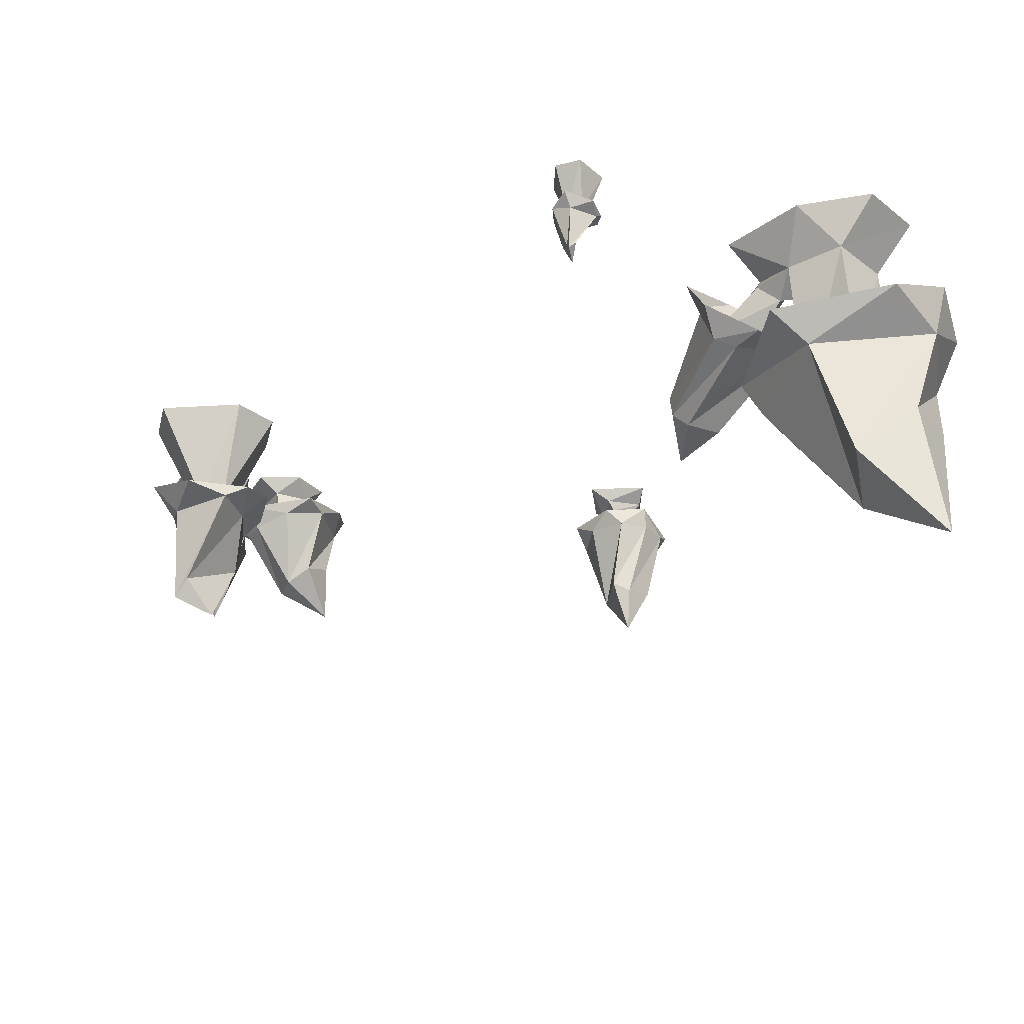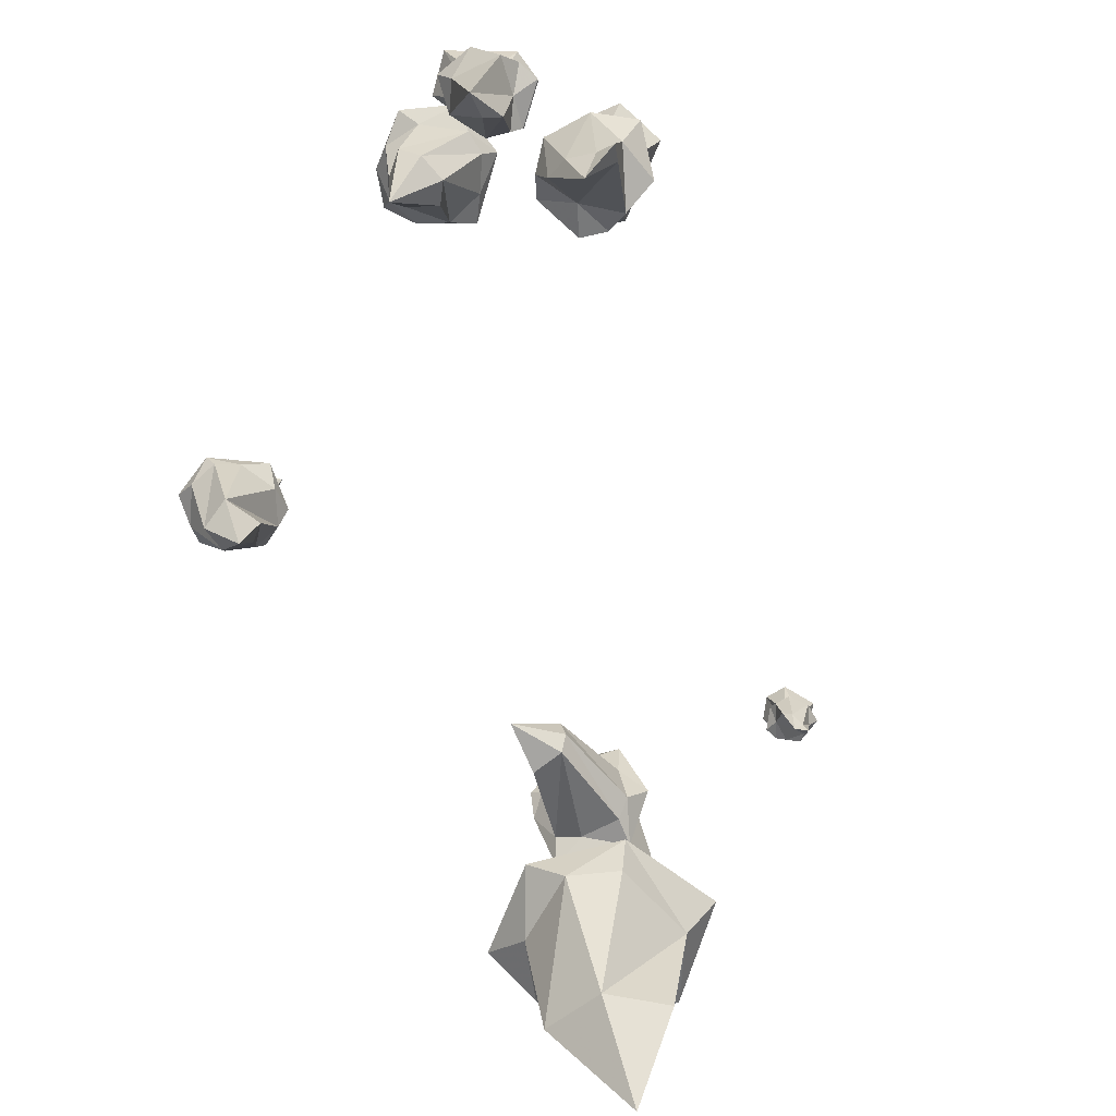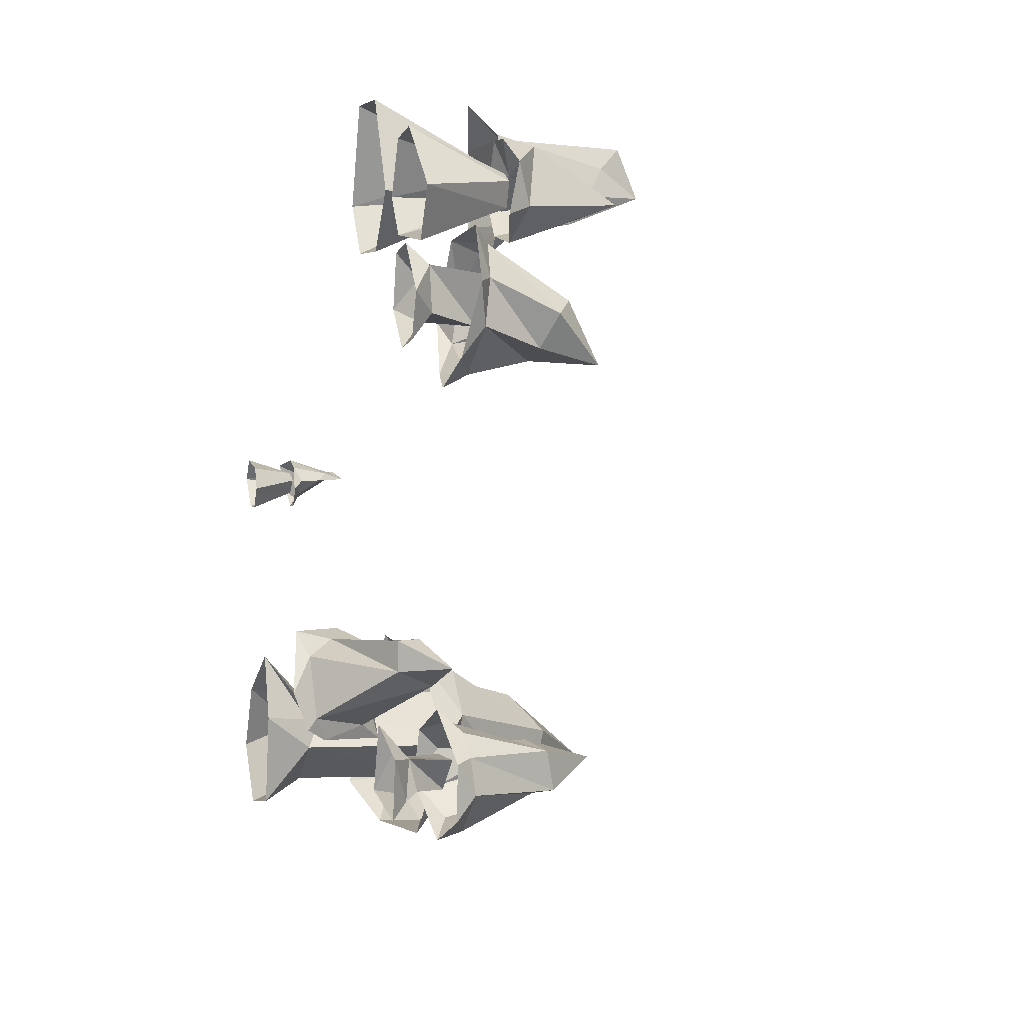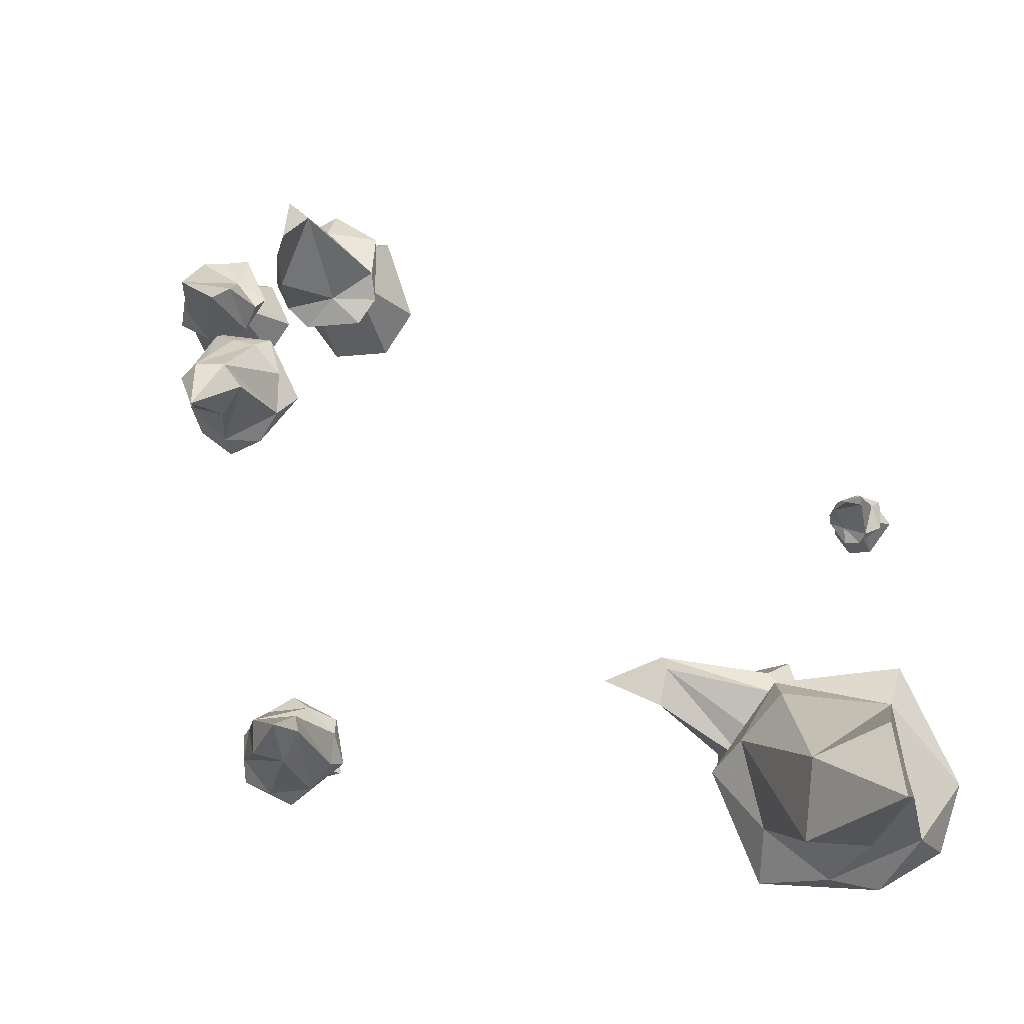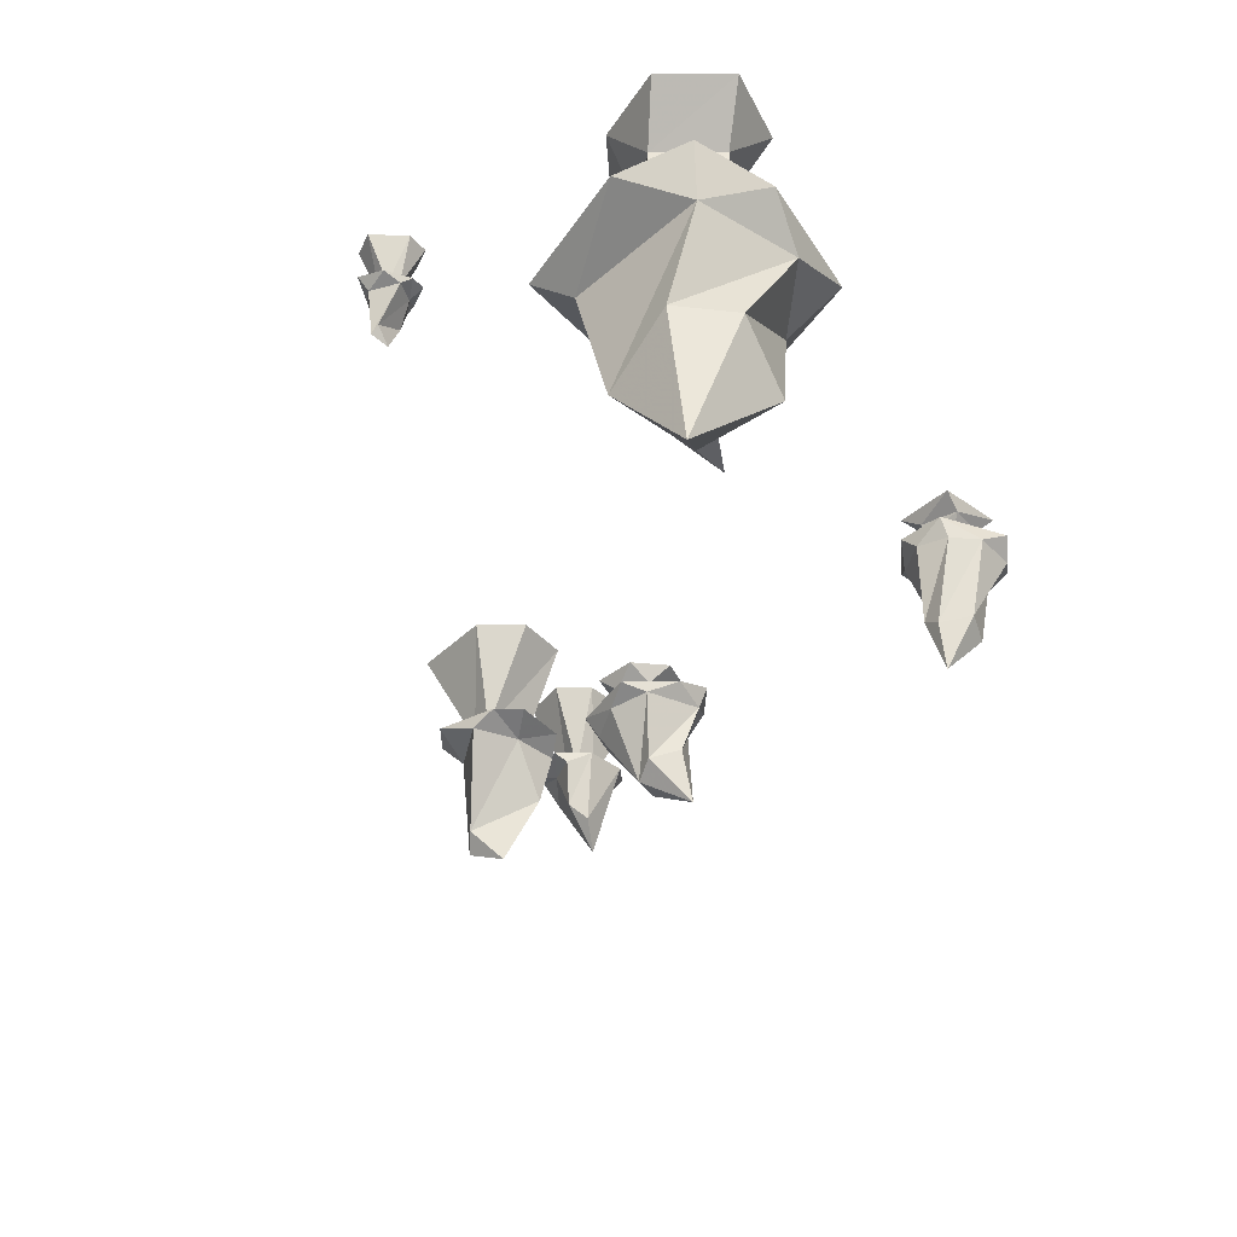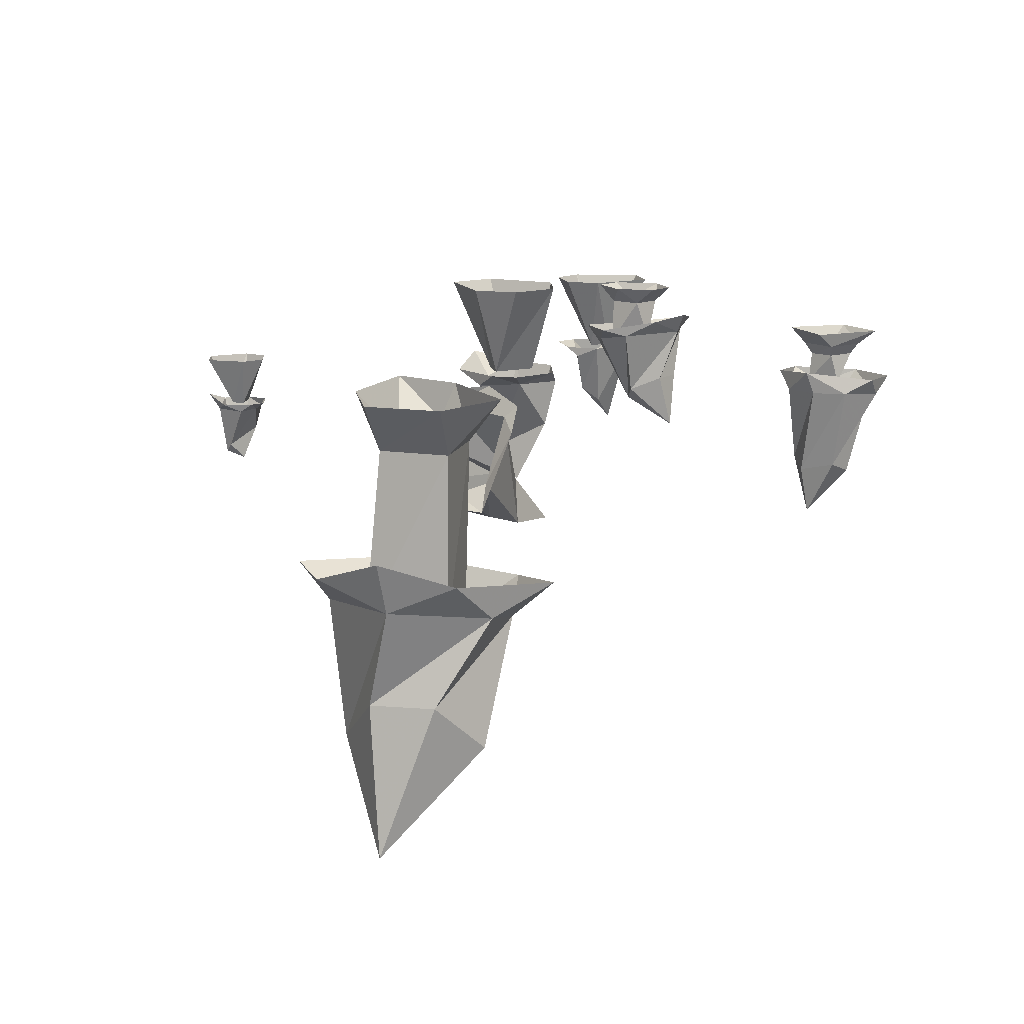
<metadata>
{"format":"obj","ext":"obj","renderer":"f3d","projection":"perspective","resolution":1024,"background":"white","views":[{"elev":-30.3,"azim":76.5,"up":"+Y"},{"elev":-79.1,"azim":-41.9,"up":"+Y"},{"elev":4.2,"azim":-107.1,"up":"+Z"},{"elev":-14.6,"azim":13.3,"up":"+Z"},{"elev":-34.9,"azim":124.1,"up":"+Y"},{"elev":13.2,"azim":142.9,"up":"+Y"}]}
</metadata>
<code>
v -0.5391 -0.1328 -0.4922
v -0.6328 -0.1406 -0.5
v -0.5938 -0.1016 -0.5234
v -0.4766 -0.08594 -0.4297
v -0.4922 -0.1328 -0.4375
v -0.5078 -0.3203 -0.3906
v -0.5469 -0.3047 -0.4531
v -0.6953 -0.1484 -0.4219
v -0.7031 -0.1094 -0.4688
v -0.6875 -0.1406 -0.3516
v -0.7109 -0.1094 -0.3594
v -0.6406 -0.1406 -0.3125
v -0.6172 -0.3125 -0.3594
v -0.5469 -0.1328 -0.3047
v -0.5938 -0.1016 -0.2734
v -0.4844 -0.1328 -0.3672
v -0.4922 -0.09375 -0.3281
v -0.5469 -0.1172 -0.3672
v -0.5781 -0.1172 -0.4297
v -0.5625 -0.05469 -0.4219
v -0.5547 -0.05469 -0.3672
v -0.6172 -0.125 -0.3672
v -0.625 -0.03906 -0.3594
v -0.625 -0.05469 -0.4219
v -0.6328 -0.03125 -0.4375
v -0.5469 -0.03125 -0.4375
v -0.5469 -0.03125 -0.3516
v -0.5469 0 -0.3047
v -0.6719 0 -0.3516
v -0.6562 0 -0.4688
v -0.5078 0 -0.4375
v -0.6094 -0.3281 -0.4375
v -0.5312 -0.4219 -0.3906
v -0.5234 -0.2969 -0.3516
v -0.6406 -0.1328 0.5078
v -0.6484 -0.1172 0.4141
v -0.6016 -0.1016 0.4531
v -0.6719 -0.1094 0.6016
v -0.6953 -0.1562 0.5781
v -0.7188 -0.2969 0.4844
v -0.6875 -0.2656 0.4375
v -0.7812 -0.1094 0.3594
v -0.7031 -0.07812 0.3594
v -0.7812 -0.0625 0.3359
v -0.8516 -0.07812 0.3906
v -0.8672 -0.1172 0.4453
v -0.8984 -0.1016 0.5234
v -0.8438 -0.1328 0.5312
v -0.8047 -0.1172 0.625
v -0.75 -0.1562 0.5938
v -0.7891 -0.2969 0.4922
v -0.7734 -0.3594 0.375
v -0.7422 -0.2344 0.3828
v -0.8125 -0.2344 0.4062
v -0.8359 -0.2656 0.4688
v -0.7812 -0.1406 0.5391
v -0.6875 -0.1406 0.5156
v -0.7031 -0.03906 0.5312
v -0.7812 -0.03906 0.5547
v -0.75 -0.1328 0.4453
v -0.7969 -0.03906 0.4688
v -0.7188 -0.03906 0.4531
v -0.6719 0 0.4766
v -0.6953 0 0.5781
v -0.7656 0 0.5938
v -0.8359 0 0.5078
v -0.8047 0 0.4219
v -0.7344 0 0.4062
v -0.8516 -0.2031 0.6562
v -0.8047 -0.2266 0.7656
v -0.8672 -0.1797 0.7344
v -0.8828 -0.1562 0.6406
v -0.8047 -0.1797 0.5938
v -0.7969 -0.3828 0.6641
v -0.7266 -0.2031 0.7188
v -0.7656 -0.1797 0.7812
v -0.7109 -0.1797 0.7812
v -0.6641 -0.1797 0.6797
v -0.6797 -0.2031 0.6562
v -0.7109 -0.1797 0.6094
v -0.7109 -0.2969 0.6719
v -0.7422 -0.3281 0.6406
v -0.7734 -0.1797 0.7188
v -0.7422 -0.1797 0.6719
v -0.6641 0 0.6797
v -0.7109 0 0.7812
v -0.7891 0 0.7969
v -0.8047 -0.1797 0.7031
v -0.9141 0 0.6875
v -0.7891 -0.1797 0.6562
v -0.8672 0 0.5938
v -0.7109 0 0.6094
v 0.5078 -0.2344 -0.4297
v 0.4688 -0.2109 -0.4766
v 0.5078 -0.2578 -0.5156
v 0.6016 -0.25 -0.3672
v 0.5391 -0.2578 -0.3359
v 0.3203 -0.3359 -0.2891
v 0.3047 -0.3359 -0.3672
v 0.3984 -0.08594 -0.4453
v 0.4219 -0.1094 -0.5
v 0.3828 -0.0625 -0.4688
v 0.3906 -0.03125 -0.3828
v 0.4297 -0.07812 -0.3047
v 0.4688 -0.05469 -0.25
v 0.4844 -0.1406 -0.2734
v 0.5625 -0.1719 -0.2578
v 0.5234 -0.2344 -0.2891
v 0.3047 -0.3047 -0.2578
v 0.1875 -0.3516 -0.3125
v 0.2812 -0.25 -0.3281
v 0.2891 -0.25 -0.2578
v 0.5 -0.1953 -0.3047
v 0.5078 -0.2266 -0.3906
v 0.5859 -0.1484 -0.4297
v 0.5703 -0.1094 -0.3828
v 0.4688 -0.1484 -0.3438
v 0.5312 -0.0625 -0.4062
v 0.4609 -0.1719 -0.4062
v 0.5469 -0.09375 -0.4688
v 0.5312 0 -0.4609
v 0.5547 -0.1016 -0.5391
v 0.6484 -0.1016 -0.4297
v 0.5703 0 -0.3203
v 0.7969 -0.4141 -0.3984
v 0.8125 -0.3516 -0.3125
v 0.5547 -0.375 -0.3359
v 0.5781 -0.4609 -0.375
v 0.6641 -0.7188 -0.5469
v 0.8125 -0.6719 -0.4766
v 0.8438 -0.375 -0.6719
v 0.9219 -0.3203 -0.5547
v 0.875 -0.2734 -0.6875
v 0.75 -0.3203 -0.7656
v 0.6562 -0.3984 -0.75
v 0.5078 -0.3516 -0.75
v 0.5312 -0.4375 -0.6484
v 0.4219 -0.3984 -0.5234
v 0.4922 -0.4609 -0.4688
v 0.6406 -0.6719 -0.7031
v 0.8516 -0.8672 -0.6484
v 0.8438 -0.5703 -0.6094
v 0.7578 -0.5703 -0.7031
v 0.5781 -0.4609 -0.5547
v 0.6719 -0.4609 -0.4375
v 0.6875 -0.4375 -0.6484
v 0.6719 -0.1016 -0.6328
v 0.7891 -0.4375 -0.5156
v 0.75 -0.1016 -0.5156
v 0.7422 0 -0.4219
v 0.7344 0 -0.6953
v 0.8203 0 -0.5703
v 0.5703 0 -0.6641
v 0.75 -0.1094 0.1016
v 0.7344 -0.1094 0.03906
v 0.7656 -0.09375 0.05469
v 0.7656 -0.07812 0.1172
v 0.7188 -0.09375 0.1328
v 0.7188 -0.1875 0.1016
v 0.7344 -0.2031 0.1016
v 0.7344 -0.1875 0.08594
v 0.6875 -0.1094 0.05469
v 0.7188 -0.09375 0.02344
v 0.6875 -0.09375 0.02344
v 0.6562 -0.09375 0.07031
v 0.6562 -0.1094 0.08594
v 0.6719 -0.09375 0.1172
v 0.6719 -0.1562 0.08594
v 0.6875 -0.1719 0.1016
v 0.7031 -0.2188 0.08594
v 0.7188 -0.09375 0.05469
v 0.6875 -0.09375 0.08594
v 0.6562 0 0.07031
v 0.6875 0 0.02344
v 0.7344 0 0.02344
v 0.7344 -0.09375 0.07031
v 0.7812 0 0.08594
v 0.7188 -0.09375 0.1016
v 0.75 0 0.1328
v 0.6719 0 0.1172
v -0.4844 -0.2578 0.8047
v -0.375 -0.2578 0.6953
v -0.375 -0.2266 0.7891
v -0.4844 -0.1953 0.8672
v -0.5781 -0.2266 0.8047
v -0.5156 -0.4531 0.75
v -0.5 -0.4922 0.7891
v -0.4688 -0.4531 0.7656
v -0.4688 -0.2578 0.6406
v -0.375 -0.2266 0.6406
v -0.4141 -0.2266 0.5859
v -0.5391 -0.2266 0.5859
v -0.5781 -0.2578 0.625
v -0.6172 -0.2266 0.6953
v -0.5547 -0.375 0.6406
v -0.5547 -0.4141 0.6953
v -0.5 -0.5312 0.6953
v -0.4297 -0.2266 0.6953
v -0.5391 -0.2266 0.6797
v -0.5391 0 0.5859
v -0.4141 0 0.5859
v -0.3516 0 0.6797
v -0.4531 -0.2266 0.75
v -0.4141 0 0.8672
v -0.5156 -0.2266 0.75
v -0.5391 0 0.8672
v -0.6172 0 0.6953
f 1 2 3
f 1 3 4
f 1 4 5
f 2 8 9
f 2 9 3
f 8 10 11
f 8 11 9
f 12 11 10
f 12 14 15
f 12 15 11
f 14 16 17
f 14 17 15
f 16 5 4
f 16 4 17
f 35 36 37
f 35 37 38
f 35 38 39
f 36 42 43
f 36 43 37
f 42 44 43
f 44 42 45
f 45 42 46
f 45 46 47
f 47 46 48
f 47 48 49
f 49 48 50
f 49 50 38
f 38 50 39
f 69 70 71
f 69 71 72
f 69 72 73
f 70 75 76
f 70 76 71
f 75 77 76
f 77 75 78
f 78 75 79
f 78 79 80
f 93 94 95
f 93 95 96
f 93 96 97
f 94 100 101
f 94 101 95
f 100 102 101
f 102 100 103
f 103 100 104
f 103 104 105
f 105 104 106
f 105 106 107
f 107 106 108
f 107 108 96
f 96 108 97
f 125 126 127
f 125 127 128
f 125 131 132
f 125 132 126
f 131 133 132
f 133 131 134
f 134 131 135
f 134 135 136
f 136 135 137
f 136 137 138
f 138 137 139
f 138 139 127
f 127 139 128
f 154 155 156
f 154 156 157
f 154 157 158
f 155 162 163
f 155 163 156
f 162 164 163
f 164 162 165
f 165 162 166
f 165 166 167
f 181 182 183
f 181 183 184
f 181 184 185
f 182 189 190
f 182 190 183
f 189 191 190
f 191 189 192
f 192 189 193
f 192 193 194
f 1 5 6
f 1 6 7
f 1 7 2
f 2 7 8
f 12 10 13
f 12 13 14
f 8 7 32
f 8 32 10
f 10 32 13
f 13 34 16
f 13 16 14
f 5 16 34
f 5 34 6
f 35 39 40
f 35 40 36
f 36 40 41
f 36 41 42
f 39 50 51
f 39 51 40
f 41 53 42
f 42 53 46
f 46 53 54
f 46 54 48
f 48 54 55
f 48 55 50
f 50 55 51
f 80 79 81
f 80 81 82
f 80 82 73
f 73 82 74
f 75 81 79
f 93 97 98
f 93 98 94
f 94 98 99
f 94 99 100
f 97 108 109
f 97 109 98
f 99 111 100
f 100 111 104
f 104 111 106
f 106 111 112
f 106 112 108
f 108 112 109
f 125 128 129
f 125 129 130
f 125 130 131
f 128 139 129
f 129 139 140
f 130 142 131
f 131 142 135
f 135 142 143
f 135 143 137
f 137 143 140
f 137 140 139
f 154 158 159
f 154 159 160
f 154 160 155
f 155 160 161
f 155 161 162
f 167 166 168
f 167 168 169
f 167 169 158
f 158 169 159
f 161 168 162
f 162 168 166
f 181 185 186
f 181 186 187
f 181 187 182
f 182 187 188
f 182 188 189
f 194 193 195
f 194 195 196
f 194 196 185
f 185 196 186
f 188 195 189
f 189 195 193
f 18 19 20
f 18 20 21
f 18 21 22
f 22 21 23
f 22 23 19
f 19 23 24
f 19 24 20
f 20 24 25
f 20 25 26
f 20 26 21
f 21 26 27
f 21 27 23
f 23 27 28
f 23 28 29
f 23 29 25
f 23 25 24
f 25 29 30
f 25 30 26
f 26 30 31
f 26 31 27
f 27 31 28
f 56 57 58
f 56 58 59
f 56 59 60
f 60 59 61
f 60 61 62
f 60 62 57
f 57 62 58
f 58 62 63
f 58 63 64
f 58 64 59
f 59 64 65
f 59 65 66
f 59 66 61
f 61 66 67
f 61 67 62
f 62 67 68
f 62 68 63
f 83 84 85
f 83 85 86
f 83 86 87
f 83 87 88
f 88 87 89
f 88 89 90
f 90 89 91
f 90 91 92
f 90 92 84
f 84 92 85
f 113 114 115
f 113 115 116
f 113 116 117
f 117 116 118
f 117 118 119
f 119 118 120
f 119 120 114
f 114 120 115
f 115 120 121
f 115 121 122
f 115 122 123
f 115 123 116
f 116 123 118
f 118 123 124
f 118 124 120
f 120 124 121
f 144 145 123
f 144 123 122
f 144 122 146
f 146 122 147
f 146 147 148
f 148 147 149
f 148 149 145
f 145 149 123
f 123 149 150
f 123 150 124
f 149 147 151
f 149 151 152
f 149 152 150
f 122 121 153
f 122 153 147
f 147 153 151
f 171 172 173
f 171 173 174
f 171 174 175
f 171 175 176
f 176 175 177
f 176 177 178
f 178 177 179
f 178 179 180
f 178 180 172
f 172 180 173
f 198 199 200
f 198 200 201
f 198 201 202
f 198 202 203
f 203 202 204
f 203 204 205
f 205 204 206
f 205 206 207
f 205 207 199
f 199 207 200
f 13 32 33
f 13 33 34
f 6 34 33
f 6 33 7
f 7 33 32
f 40 51 52
f 40 52 41
f 41 52 53
f 51 55 52
f 52 55 54
f 52 54 53
f 69 73 74
f 69 74 70
f 70 74 75
f 74 82 81
f 74 81 75
f 98 109 110
f 98 110 99
f 99 110 111
f 109 112 110
f 110 112 111
f 129 140 141
f 129 141 130
f 130 141 142
f 142 141 143
f 143 141 140
f 159 169 170
f 159 170 160
f 160 170 161
f 161 170 168
f 168 170 169
f 186 196 197
f 186 197 187
f 187 197 188
f 188 197 195
f 195 197 196

</code>
